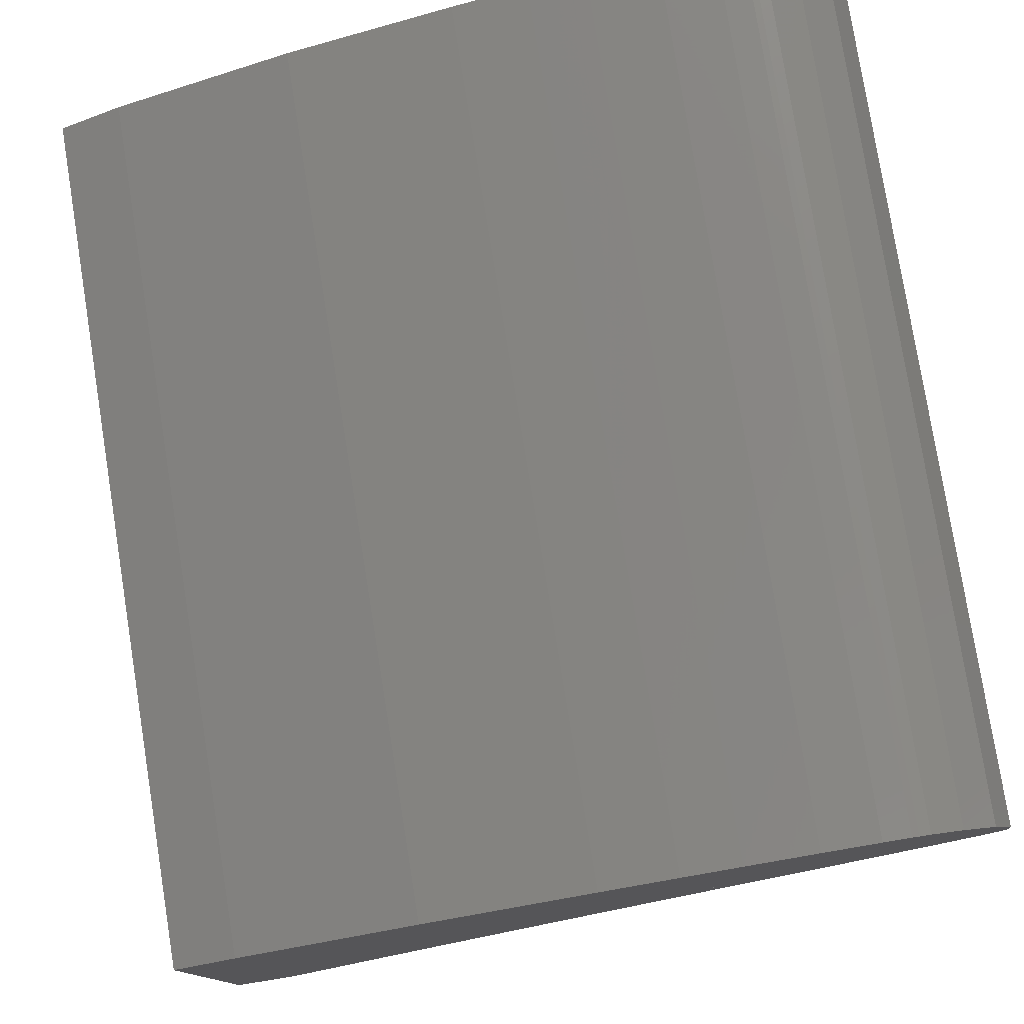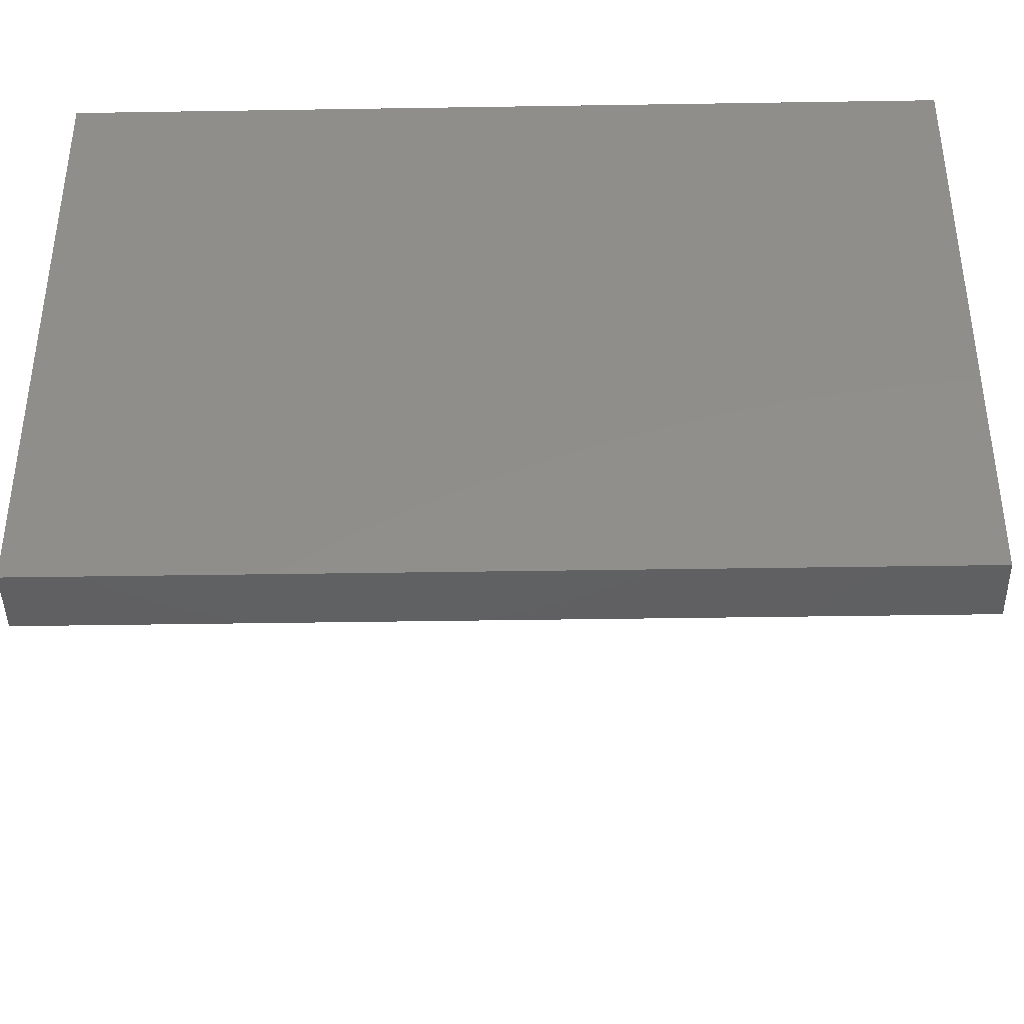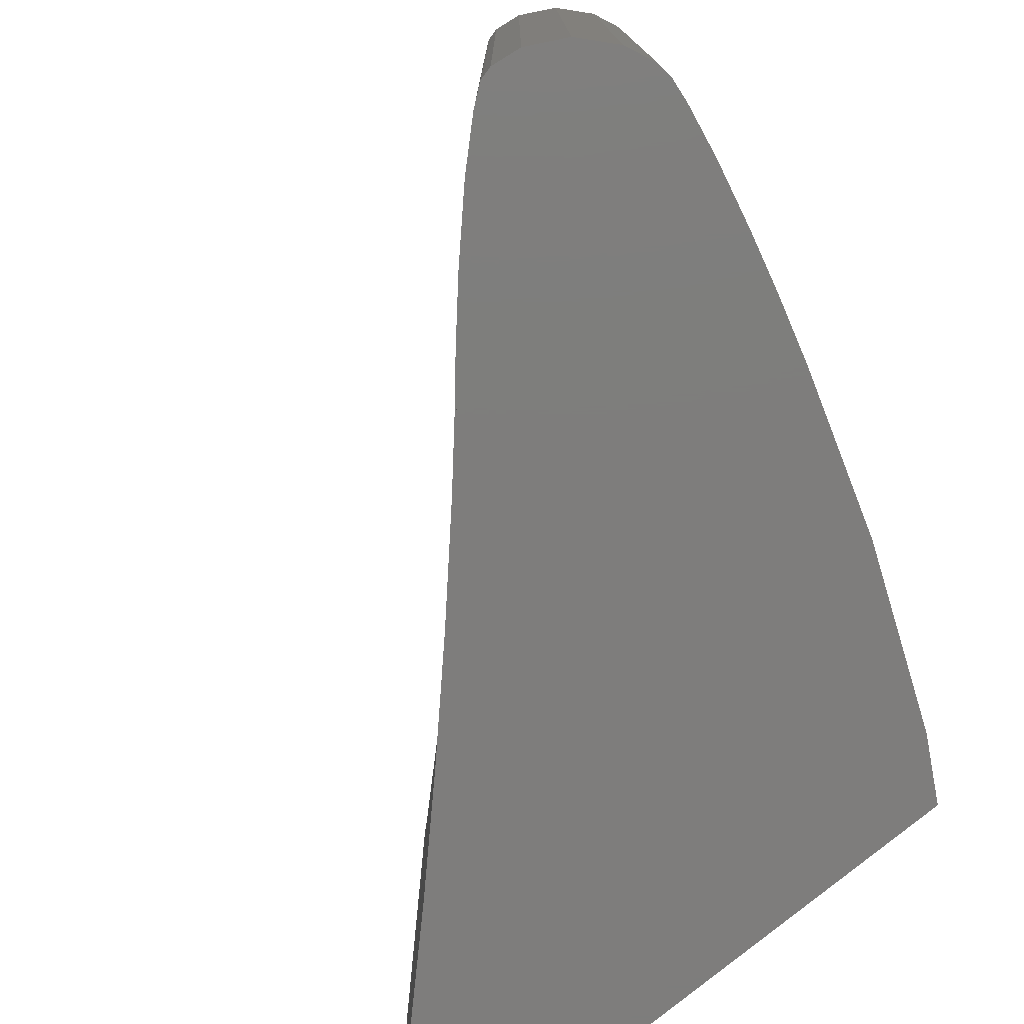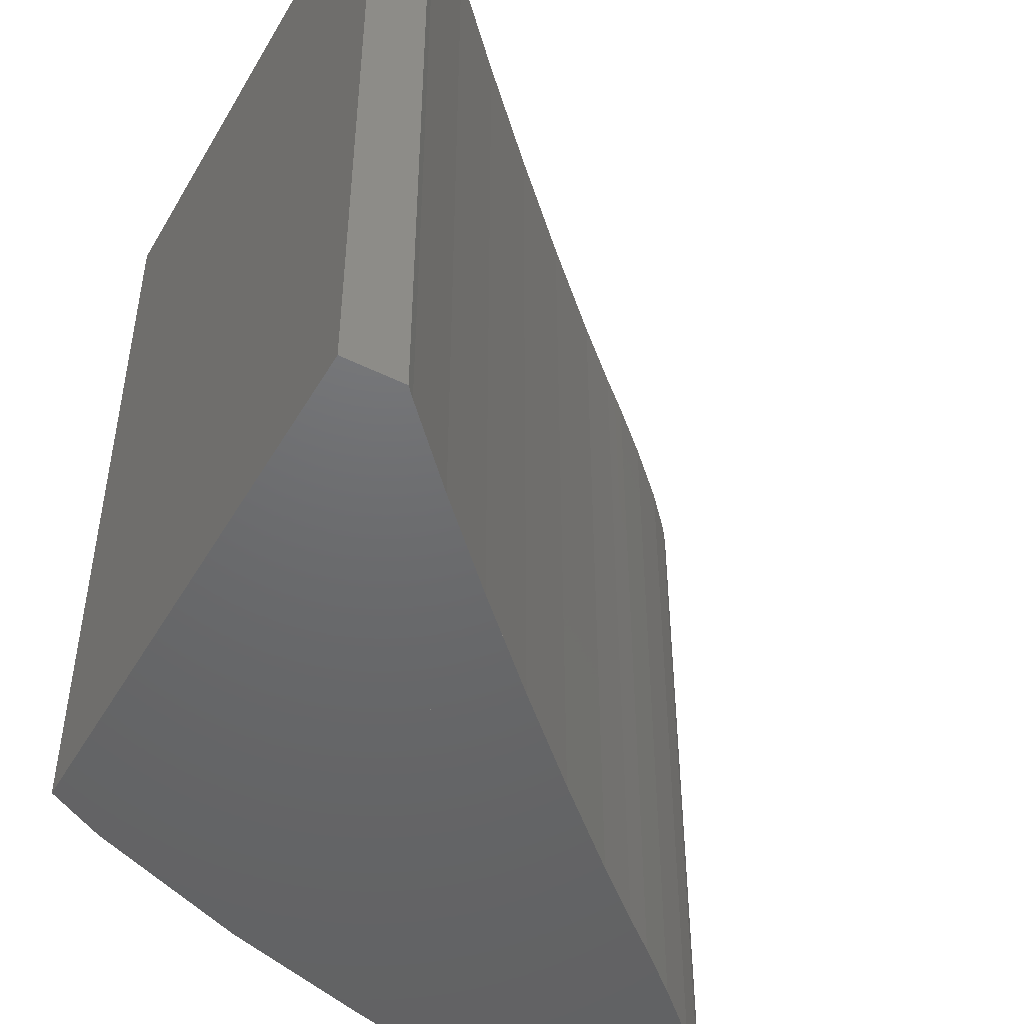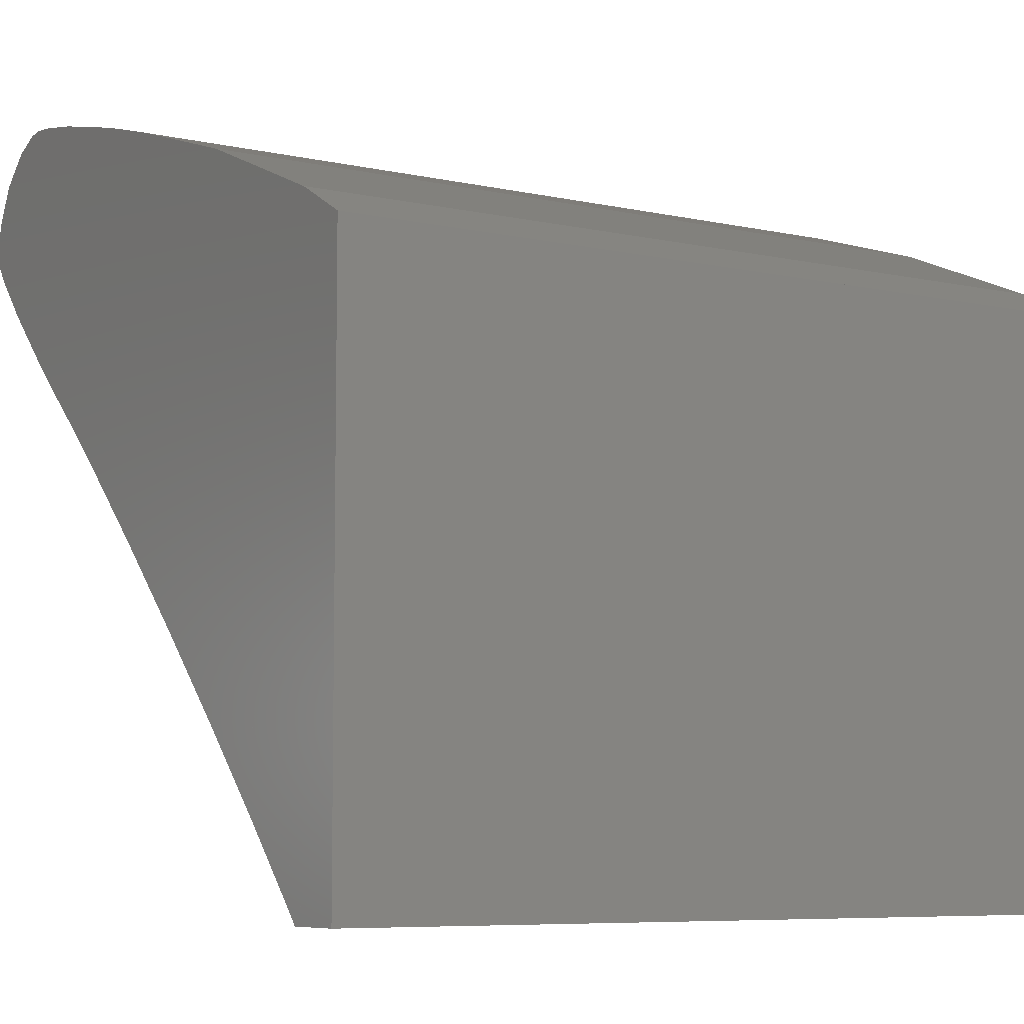
<metadata>
{"format":"stl","ext":"stl","renderer":"f3d","projection":"perspective","resolution":1024,"background":"white","views":[{"elev":78.4,"azim":-9.1,"up":"+Y"},{"elev":-41.7,"azim":-88.9,"up":"+Y"},{"elev":-77.2,"azim":129.6,"up":"+Z"},{"elev":-47.9,"azim":-29.1,"up":"+Z"},{"elev":-7.2,"azim":-122.4,"up":"+Y"}]}
</metadata>
<code>
# stl→obj: 236 verts, 365 faces
v -0.05513 -0.06993 0.07143
v -0.05513 -0.06993 -0.07143
v -0.05349 -0.06806 -0.07143
v -0.05349 -0.06806 0.07143
v -0.04998 -0.06431 -0.07143
v -0.05174 -0.06619 0.07143
v -0.04121 -0.05493 -0.07143
v -0.04121 -0.05493 0.07143
v -0.0371 -0.05072 -0.07143
v -0.03915 -0.05282 0.07143
v -0.02683 -0.0402 -0.07143
v -0.02683 -0.0402 0.07143
v -0.02237 -0.03579 -0.07143
v -0.0246 -0.038 0.07143
v -0.01123 -0.02476 -0.07143
v -0.01123 -0.02476 0.07143
v -0.006681 -0.02039 -0.07143
v -0.008958 -0.02258 0.07143
v 0.004703 -0.009469 -0.07143
v 0.004703 -0.009469 0.07143
v 0.009103 -0.005393 -0.07143
v 0.006903 -0.007431 0.07143
v 0.0201 0.004799 -0.07143
v 0.0201 0.004799 0.07143
v 0.02309 0.007458 -0.07143
v 0.0216 0.006128 0.07143
v 0.03055 0.0141 -0.07143
v 0.03055 0.0141 0.07143
v 0.03157 0.01497 -0.07143
v 0.03106 0.01454 0.07143
v 0.03411 0.01714 -0.07143
v 0.03411 0.01714 0.07143
v 0.03498 0.0179 -0.07143
v 0.03454 0.01752 0.07143
v 0.03715 0.01978 -0.07143
v 0.03715 0.01978 0.07143
v 0.03972 0.02208 -0.07143
v 0.03844 0.02093 0.07143
v 0.04613 0.02784 -0.07143
v 0.04613 0.02784 0.07143
v 0.0482 0.02982 -0.07143
v 0.0482 0.02982 0.002059
v 0.04752 0.02917 0.07143
v 0.0482 0.02982 0.07143
v 0.04892 0.03051 -0.07143
v 0.05589 0.03719 -0.07143
v 0.05589 0.03719 0.07143
v 0.05782 0.03927 -0.07143
v 0.05686 0.03823 0.07143
v 0.05949 0.04107 -0.07143
v 0.05949 0.04107 0.07143
v 0.06263 0.04446 -0.07143
v 0.06263 0.04446 0.07143
v 0.0634 0.04546 -0.07143
v 0.06302 0.04496 0.07143
v 0.06532 0.04797 -0.07143
v 0.06532 0.04797 0.07143
v 0.06539 0.04823 -0.07143
v 0.06536 0.0481 0.07143
v 0.06558 0.04889 -0.07143
v 0.06558 0.04889 0.07143
v 0.06569 0.04935 -0.07143
v 0.06564 0.04912 0.07143
v 0.06597 0.05049 -0.07143
v 0.06597 0.05049 0.07143
v 0.06576 0.05199 -0.07143
v 0.06587 0.05124 0.07143
v 0.06529 0.05536 -0.07143
v 0.06529 0.05536 0.07143
v 0.06524 0.05573 -0.07143
v 0.06524 0.05573 0.07143
v 0.06423 0.05761 -0.07143
v 0.06474 0.05667 0.07143
v 0.06171 0.06233 -0.07143
v 0.06171 0.06233 0.07143
v 0.06116 0.06282 -0.07143
v 0.06116 0.06282 0.07143
v 0.06007 0.06378 -0.07143
v 0.06089 0.06306 0.07143
v 0.05595 0.06743 -0.07143
v 0.05595 0.06743 0.07143
v 0.05446 0.06806 -0.07143
v 0.05521 0.06775 0.07143
v 0.05072 0.06966 -0.07143
v 0.05072 0.06966 0.07143
v 0.05021 0.0697 -0.07143
v 0.05046 0.06968 0.07143
v 0.04892 0.0698 -0.07143
v 0.04892 0.0698 0.07143
v 0.04862 0.06984 -0.07143
v 0.04877 0.06982 0.07143
v 0.04786 0.06993 -0.07143
v 0.04786 0.06993 0.07143
v 0.04785 0.06993 -0.07143
v 0.04785 0.06993 0.07143
v 0.04662 0.06978 -0.07143
v 0.04724 0.06986 0.07143
v 0.04352 0.06941 -0.07143
v 0.04352 0.06941 0.07143
v 0.04095 0.06891 -0.07143
v 0.04224 0.06916 0.07143
v 0.03454 0.06768 -0.07143
v 0.03454 0.06768 0.07143
v 0.0313 0.0669 -0.07143
v 0.03292 0.06729 0.07143
v 0.02321 0.06496 -0.07143
v 0.02321 0.06496 0.07143
v 0.02066 0.06428 -0.07143
v 0.02066 0.06428 -0.05957
v 0.02188 0.06461 0.07143
v 0.02066 0.06428 0.07143
v 0.02055 0.06425 -0.07143
v 0.01389 0.06246 -0.07143
v 0.01389 0.06246 0.07143
v 0.01301 0.06221 -0.07143
v 0.01345 0.06234 0.07143
v 0.01082 0.06159 -0.07143
v 0.01082 0.06159 0.07143
v 0.008179 0.06081 -0.07143
v 0.009497 0.0612 0.07143
v 0.005431 0.06 -0.07143
v 0.005431 0.06 0.07143
v 0.001588 0.05887 -0.07143
v 0.001588 0.05887 0.07143
v -0.006255 0.0563 -0.07143
v -0.002334 0.05758 0.07143
v -0.008349 0.05561 -0.07143
v -0.008349 0.05561 0.07143
v -0.02326 0.05072 -0.07143
v -0.02326 0.05072 0.07143
v -0.02586 0.04987 -0.07143
v -0.02586 0.04987 0.07143
v -0.03434 0.04632 -0.07143
v -0.0301 0.04809 0.07143
v -0.04685 0.04109 -0.07143
v -0.04685 0.04109 0.07143
v -0.05553 0.03745 -0.07143
v -0.05553 0.03745 0.07143
v -0.06398 0.03275 -0.07143
v -0.05976 0.0351 0.07143
v -0.06597 0.03163 -0.07143
v -0.06597 0.03163 0.07143
v -0.06597 -0.04412 -0.07143
v -0.06597 -0.06993 -0.07143
v -0.06597 -0.04412 -0.04506
v -0.06597 -0.06993 0.07143
v -0.06597 -0.04412 0.07143
v -0.06597 -0.0433 -0.07143
v -0.06597 -0.0433 -0.04423
v -0.06597 -0.0433 0.07143
v -0.06597 -0.03552 -0.07143
v -0.06597 -0.03552 -0.03628
v -0.06597 -0.03552 0.07143
v -0.06597 -0.03525 -0.07143
v -0.06597 -0.03525 -0.036
v -0.06597 -0.03525 0.07143
v -0.06597 -0.0143 -0.07143
v -0.06597 -0.0143 -0.0146
v -0.06597 -0.0143 0.07143
v -0.06597 -0.01036 -0.07143
v -0.06597 -0.01036 -0.01058
v -0.06597 -0.01036 0.07143
v -0.06597 -0.005266 -0.07143
v -0.06597 -0.005266 -0.005379
v -0.06597 -0.005266 0.07143
v -0.06597 -0.001389 -0.07143
v -0.06597 -0.001389 -0.001418
v -0.06597 -0.001389 0.07143
v -0.06597 0.003069 -0.07143
v -0.06597 0.003069 0.003134
v -0.06597 0.003069 0.07143
v -0.06597 0.009224 -0.07143
v -0.06597 0.009224 0.009421
v -0.06597 0.009224 0.07143
v -0.06597 0.02067 -0.07143
v -0.06597 0.02067 0.02111
v -0.06597 0.02067 0.07143
v -0.06597 0.03163 0.03231
v -0.05578 -0.06993 -0.06039
v -0.05513 -0.06993 -0.05969
v -0.05578 -0.06993 0.07143
v -0.05578 -0.06993 -0.07143
v -0.05849 -0.06993 -0.06333
v -0.05849 -0.06993 0.07143
v -0.05849 -0.06993 -0.07143
v -0.0585 -0.06993 -0.06333
v -0.0585 -0.06993 0.07143
v -0.0585 -0.06993 -0.07143
v 0.05859 0.04046 0.07143
v 0.05223 0.03614 0.07143
v 0.04604 0.03194 0.07143
v 0.03875 0.02699 0.07143
v 0.02959 0.02077 0.07143
v 0.0163 0.01174 0.07143
v 0.001212 0.001285 0.07143
v 0.00177 0.001876 0.07143
v 0.001585 0.00175 0.07143
v -0.04489 -0.04759 0.07143
v -0.02645 -0.01729 0.07143
v -0.04492 -0.04762 0.07143
v -0.02648 -0.01731 0.07143
v 0.0002826 0.0008663 0.07143
v 0.02762 0.02927 0.07143
v -0.06558 -0.03525 0.07143
v 0.05672 0.06013 0.07143
v 0.04778 0.06989 0.07143
v 0.06012 0.06374 0.07143
v 0.05859 0.04046 -0.07143
v 0.00696 -0.007378 -0.07143
v 0.006923 -0.007339 -0.07143
v 0.05223 0.03614 -0.07143
v 0.006654 -0.007054 -0.07143
v 0.04604 0.03194 -0.07143
v 0.006099 -0.006465 -0.07143
v 0.03875 0.02699 -0.07143
v 0.005106 -0.005413 -0.07143
v 0.02959 0.02077 -0.07143
v 0.00313 -0.003318 -0.07143
v 0.0163 0.01174 -0.07143
v 9.95e-05 -0.0001055 -0.07143
v 0.001585 0.00175 -0.07143
v -0.0003878 0.0004111 -0.07143
v -0.02645 -0.01729 -0.07143
v -0.02648 -0.01731 -0.07143
v 0.0002826 0.0008663 -0.07143
v -0.0003926 0.0004162 -0.07143
v -0.005794 0.006142 -0.07143
v -0.06558 -0.03525 -0.07143
v -0.01543 0.01636 -0.07143
v 0.04778 0.06989 -0.07143
v -0.02049 0.02173 -0.07143
v -0.0256 0.02714 -0.07143
v -0.02882 0.03055 -0.07143
v -0.03206 0.03399 -0.07143
v -0.03609 0.03826 -0.07143
v -0.04105 0.04351 -0.07143
f 1 2 3
f 1 3 4
f 5 6 4
f 5 4 3
f 6 5 7
f 6 7 8
f 9 10 8
f 9 8 7
f 10 9 11
f 10 11 12
f 13 14 12
f 13 12 11
f 14 13 15
f 14 15 16
f 17 18 16
f 17 16 15
f 18 17 19
f 18 19 20
f 21 22 20
f 21 20 19
f 22 21 23
f 22 23 24
f 25 26 24
f 25 24 23
f 26 25 27
f 26 27 28
f 29 30 28
f 29 28 27
f 30 29 31
f 30 31 32
f 33 34 32
f 33 32 31
f 34 33 35
f 34 35 36
f 37 38 36
f 37 36 35
f 38 37 39
f 38 39 40
f 41 42 43
f 41 43 40
f 41 40 39
f 44 43 42
f 45 42 41
f 45 46 47
f 45 47 44
f 45 44 42
f 48 49 47
f 48 47 46
f 50 51 49
f 50 49 48
f 52 53 51
f 52 51 50
f 54 55 53
f 54 53 52
f 55 54 56
f 55 56 57
f 58 59 57
f 58 57 56
f 59 58 60
f 59 60 61
f 62 63 61
f 62 61 60
f 63 62 64
f 63 64 65
f 66 67 65
f 66 65 64
f 68 69 67
f 68 67 66
f 70 71 69
f 70 69 68
f 72 73 71
f 72 71 70
f 73 72 74
f 73 74 75
f 76 77 75
f 76 75 74
f 78 79 77
f 78 77 76
f 79 78 80
f 79 80 81
f 82 83 81
f 82 81 80
f 83 82 84
f 83 84 85
f 86 87 85
f 86 85 84
f 87 86 88
f 87 88 89
f 90 91 89
f 90 89 88
f 91 90 92
f 91 92 93
f 94 95 93
f 94 93 92
f 96 97 95
f 96 95 94
f 97 96 98
f 97 98 99
f 100 101 99
f 100 99 98
f 101 100 102
f 101 102 103
f 104 105 103
f 104 103 102
f 105 104 106
f 105 106 107
f 108 109 110
f 108 110 107
f 108 107 106
f 111 110 109
f 112 109 108
f 112 113 114
f 112 114 111
f 112 111 109
f 115 116 114
f 115 114 113
f 116 115 117
f 116 117 118
f 119 120 118
f 119 118 117
f 121 122 120
f 121 120 119
f 123 124 122
f 123 122 121
f 125 126 124
f 125 124 123
f 127 128 126
f 127 126 125
f 129 130 128
f 129 128 127
f 131 132 130
f 131 130 129
f 133 134 132
f 133 132 131
f 135 136 134
f 135 134 133
f 137 138 136
f 137 136 135
f 139 140 138
f 139 138 137
f 141 142 140
f 141 140 139
f 143 144 145
f 144 146 147
f 144 147 145
f 148 143 145
f 148 145 149
f 147 150 149
f 147 149 145
f 151 148 149
f 151 149 152
f 150 153 152
f 150 152 149
f 154 151 152
f 154 152 155
f 153 156 155
f 153 155 152
f 157 154 155
f 157 155 158
f 156 159 158
f 156 158 155
f 160 157 158
f 160 158 161
f 159 162 161
f 159 161 158
f 163 160 161
f 163 161 164
f 162 165 164
f 162 164 161
f 166 163 164
f 166 164 167
f 165 168 167
f 165 167 164
f 169 166 167
f 169 167 170
f 168 171 170
f 168 170 167
f 172 169 170
f 172 170 173
f 171 174 173
f 171 173 170
f 175 172 173
f 175 173 176
f 174 177 176
f 174 176 173
f 141 175 176
f 141 176 178
f 177 142 178
f 177 178 176
f 179 180 1
f 179 1 181
f 182 2 180
f 182 180 179
f 183 179 181
f 183 181 184
f 185 182 179
f 185 179 183
f 186 183 184
f 186 184 187
f 188 185 183
f 188 183 186
f 146 144 186
f 146 186 187
f 144 188 186
f 44 28 32
f 44 32 36
f 44 36 40
f 51 189 24
f 51 24 44
f 51 44 47
f 189 190 20
f 190 191 16
f 191 192 12
f 192 193 8
f 193 194 4
f 195 196 197
f 181 1 194
f 181 194 196
f 181 196 195
f 198 195 197
f 198 197 199
f 184 181 195
f 184 195 198
f 200 198 199
f 200 199 201
f 187 184 198
f 187 198 200
f 147 146 200
f 147 200 201
f 146 187 200
f 150 147 202
f 153 150 202
f 153 202 196
f 153 196 203
f 65 69 203
f 65 203 196
f 65 196 51
f 65 51 53
f 65 53 57
f 65 57 61
f 156 153 204
f 159 156 204
f 159 204 203
f 159 203 205
f 77 205 203
f 77 203 69
f 77 69 71
f 77 71 75
f 93 95 206
f 93 206 89
f 162 159 205
f 162 205 207
f 162 207 81
f 162 81 85
f 162 85 206
f 207 205 77
f 165 162 95
f 165 95 99
f 165 99 103
f 165 103 107
f 165 107 111
f 168 165 111
f 168 111 114
f 168 114 118
f 168 118 122
f 171 168 122
f 171 122 124
f 171 124 128
f 174 171 128
f 174 128 130
f 177 174 130
f 177 130 132
f 177 132 136
f 142 177 136
f 142 136 138
f 35 31 27
f 35 27 41
f 35 41 39
f 23 208 50
f 23 50 46
f 23 46 41
f 209 210 211
f 209 211 208
f 19 210 209
f 210 212 213
f 210 213 211
f 15 212 210
f 212 214 215
f 212 215 213
f 11 214 212
f 214 216 217
f 214 217 215
f 7 216 214
f 216 218 219
f 216 219 217
f 3 218 216
f 218 220 221
f 218 221 219
f 2 182 220
f 2 220 218
f 220 222 221
f 182 185 223
f 182 223 222
f 182 222 220
f 185 188 224
f 185 224 223
f 188 144 143
f 188 143 224
f 225 222 226
f 143 148 226
f 143 226 222
f 64 60 56
f 64 56 52
f 64 52 50
f 64 50 225
f 64 225 226
f 64 226 227
f 64 227 68
f 148 151 227
f 148 227 226
f 151 154 228
f 68 227 229
f 68 229 76
f 68 76 74
f 68 74 70
f 154 157 229
f 154 229 227
f 154 227 228
f 230 94 92
f 230 92 88
f 76 229 231
f 76 231 230
f 76 230 84
f 76 84 80
f 157 160 231
f 157 231 229
f 231 232 108
f 231 108 106
f 231 106 102
f 231 102 98
f 231 98 94
f 160 163 232
f 160 232 231
f 232 233 121
f 232 121 117
f 232 117 113
f 232 113 108
f 163 166 233
f 163 233 232
f 233 234 127
f 233 127 123
f 233 123 121
f 166 169 234
f 166 234 233
f 234 235 129
f 234 129 127
f 169 172 235
f 169 235 234
f 235 236 131
f 235 131 129
f 172 175 135
f 172 135 236
f 172 236 235
f 175 141 137
f 175 137 135

</code>
